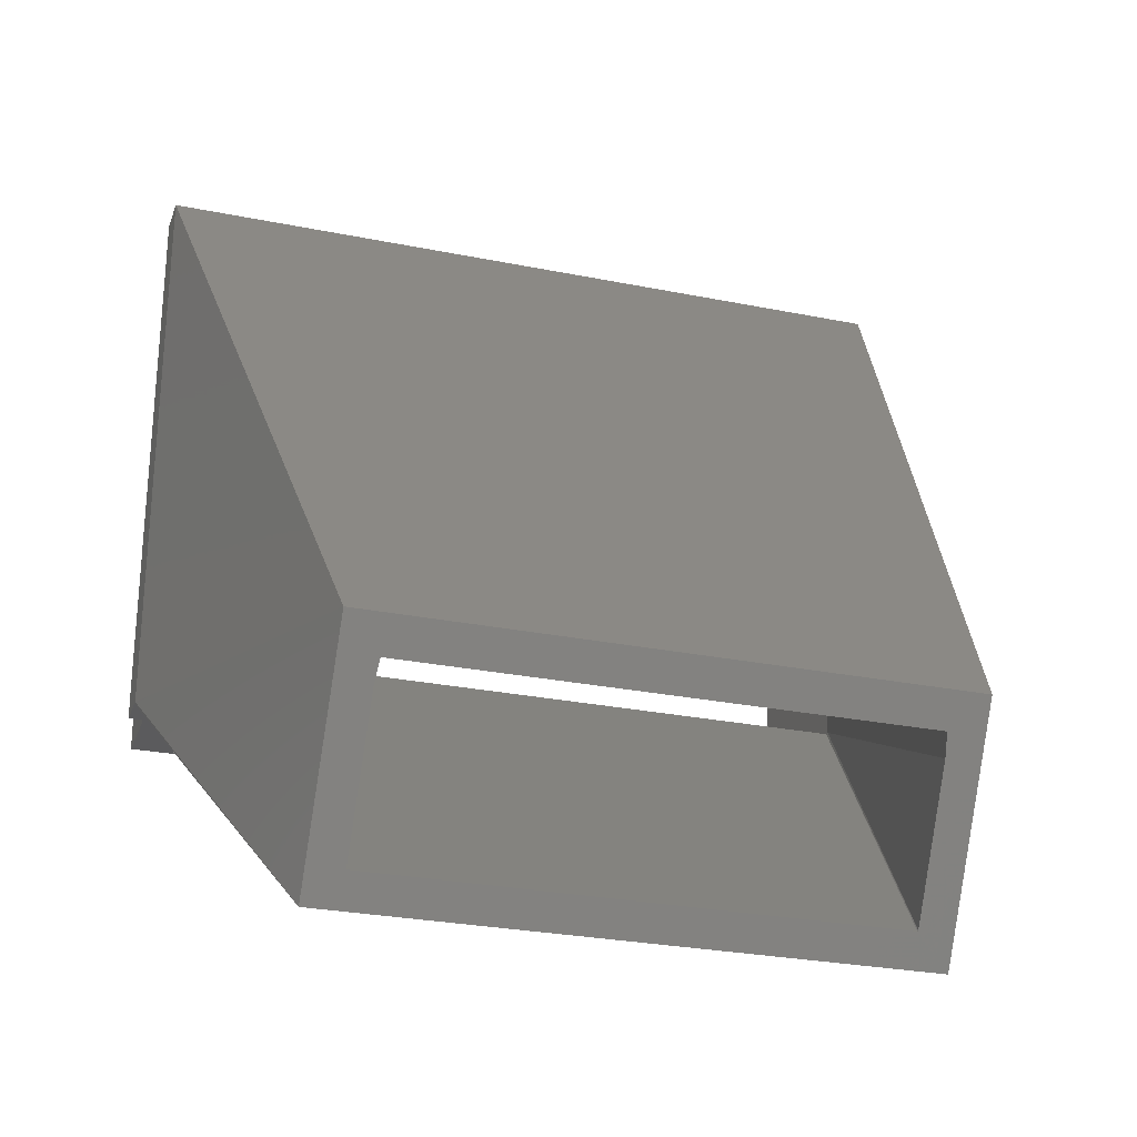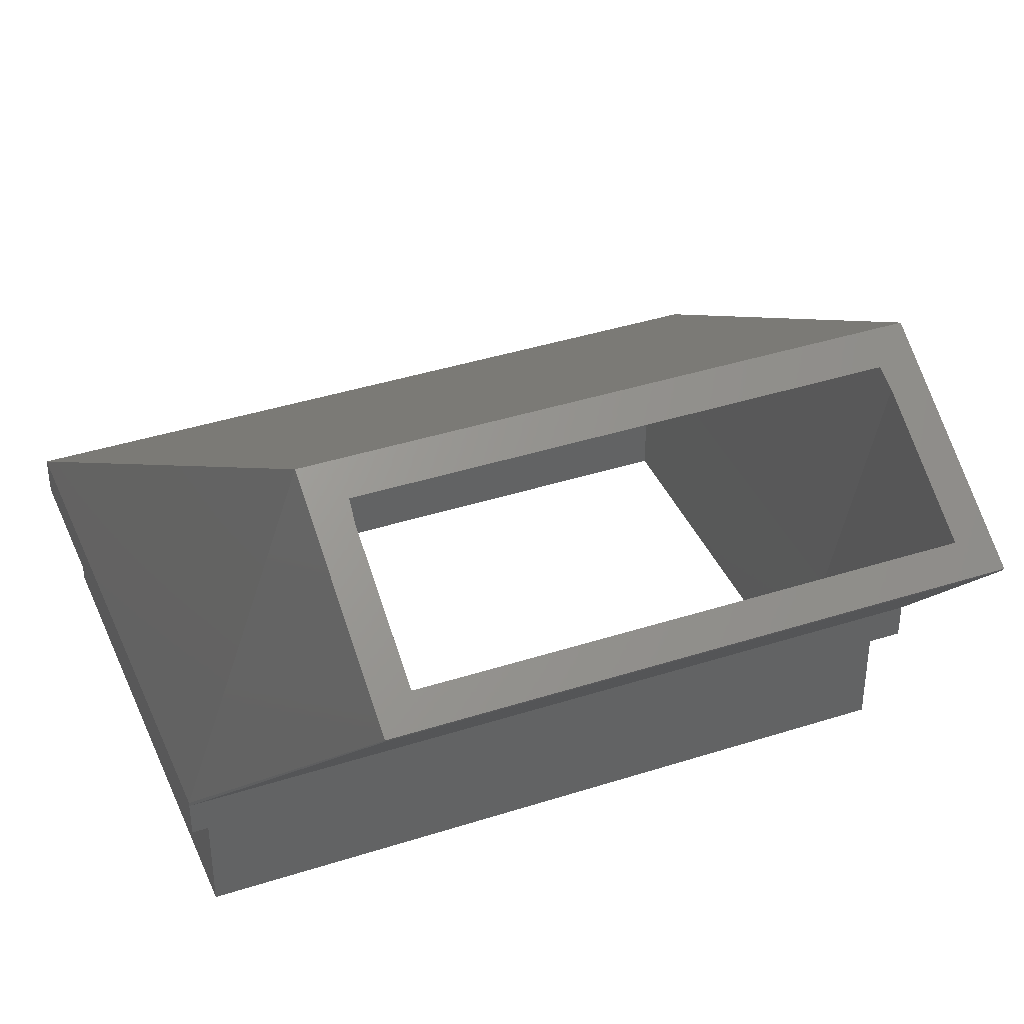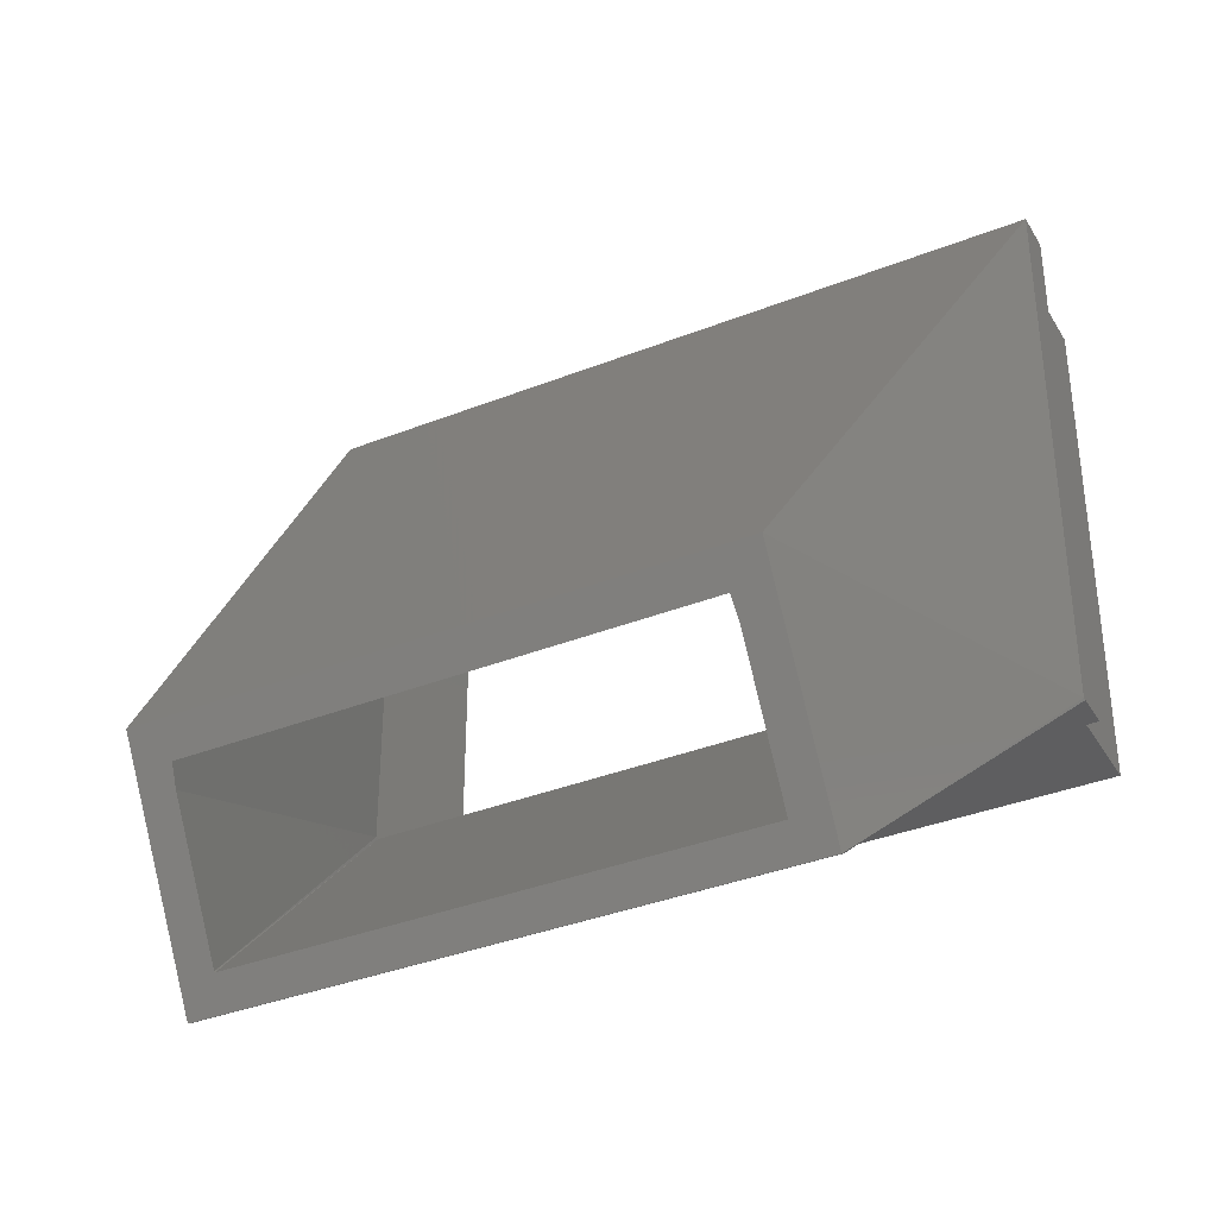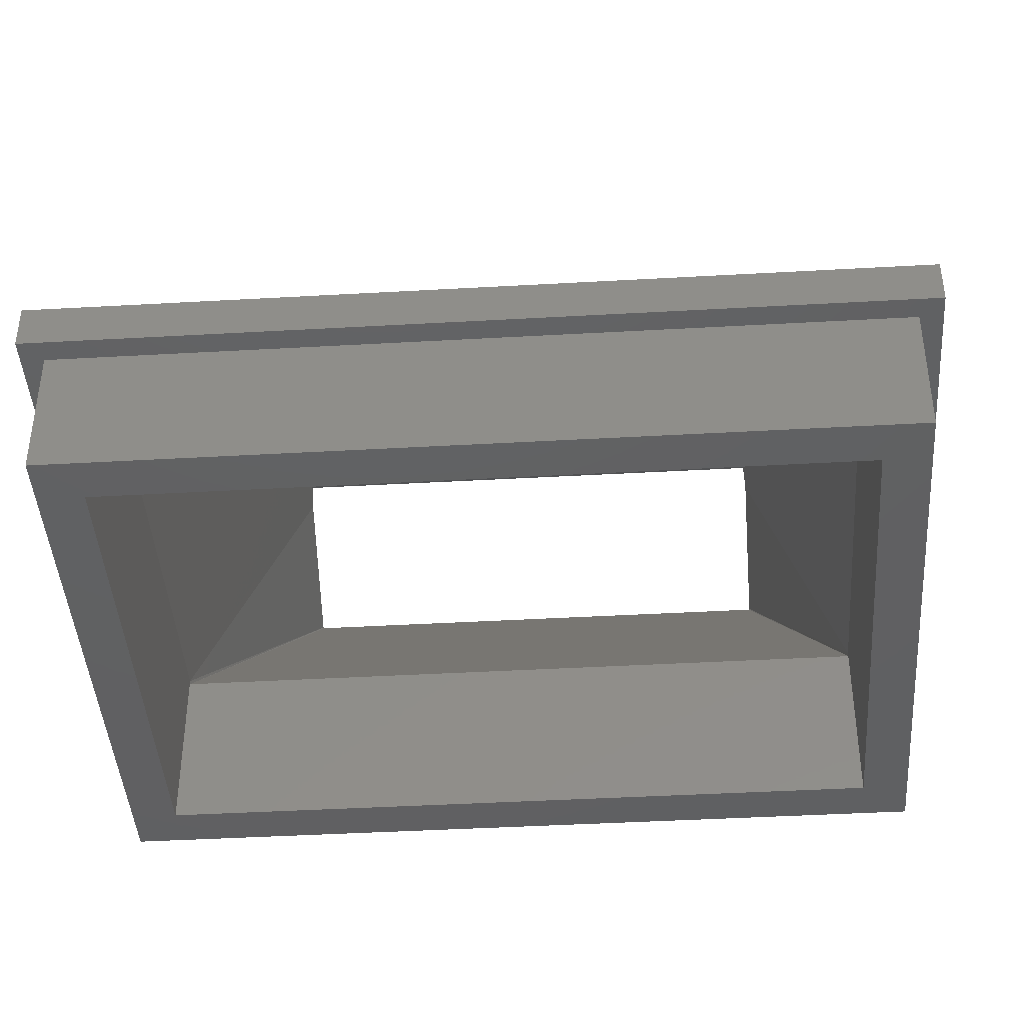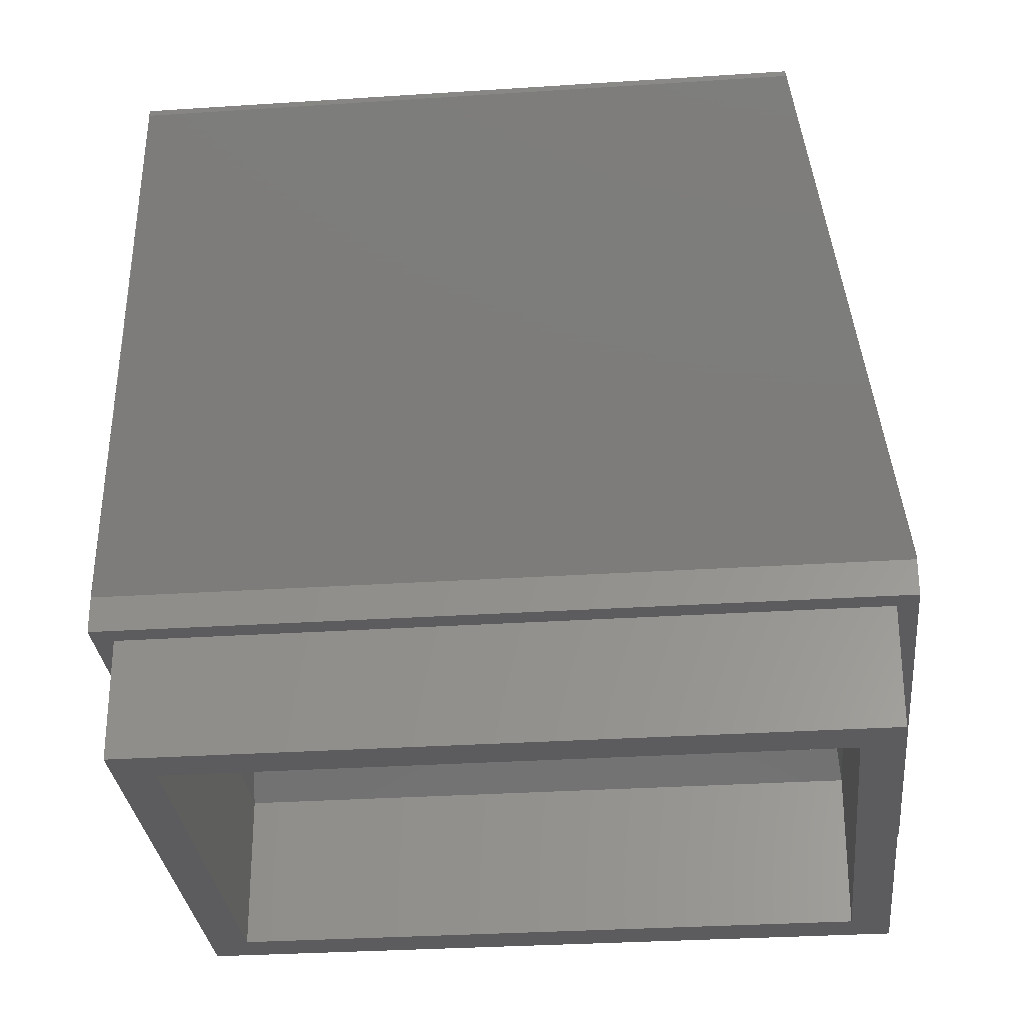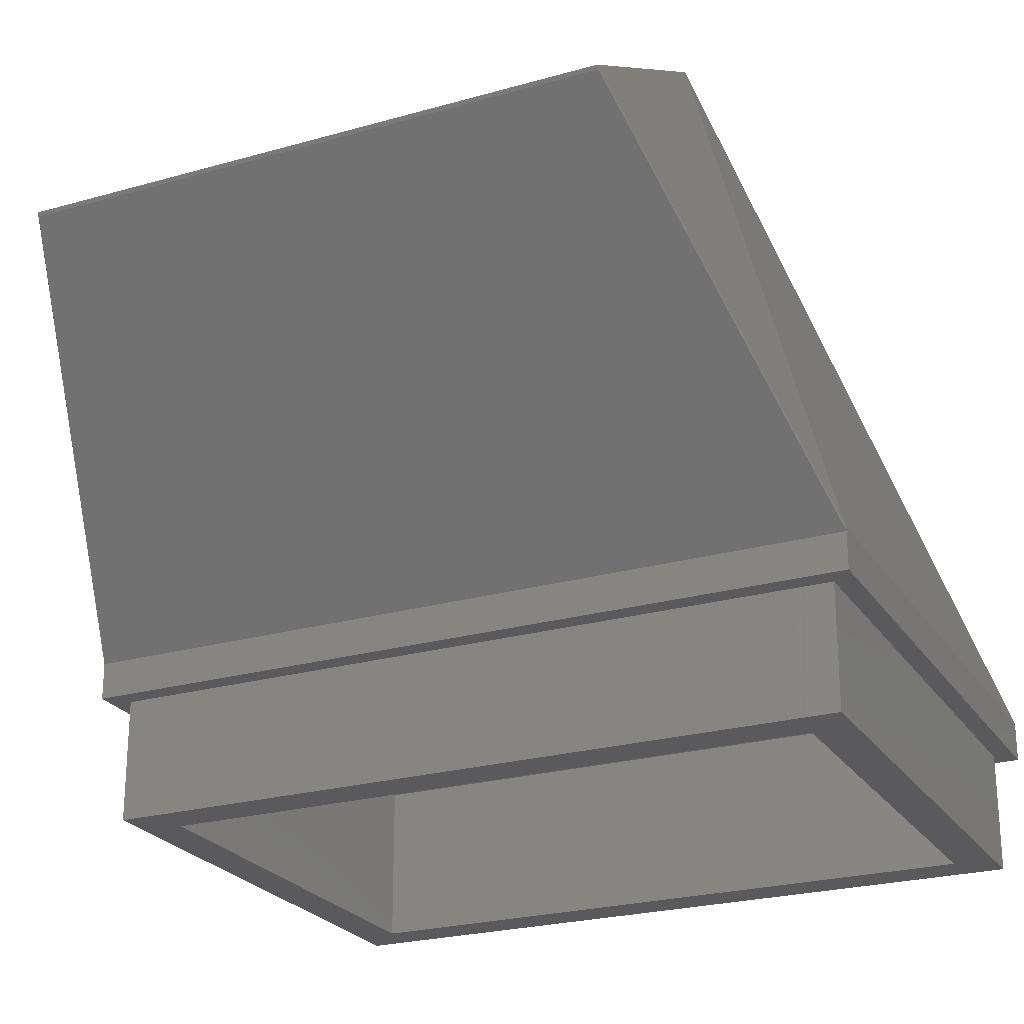
<metadata>
{"format":"stl","ext":"stl","renderer":"f3d","projection":"perspective","resolution":1024,"background":"white","views":[{"elev":-27.0,"azim":-17.5,"up":"+Y"},{"elev":39.4,"azim":-21.8,"up":"+Z"},{"elev":-36.4,"azim":27.2,"up":"+Y"},{"elev":-42.3,"azim":-176.1,"up":"+Z"},{"elev":-29.7,"azim":5.6,"up":"+Z"},{"elev":-24.3,"azim":25.1,"up":"+Z"}]}
</metadata>
<code>
# stl→obj: 44 verts, 88 faces
v -10 71 3
v -10 84 3.109e-15
v -10 84 3
v -10 71 2.22e-16
v -28 84 3
v -28 84 3.109e-15
v -28 71 2.22e-16
v -28 71 3
v -11 72 4.441e-16
v -27 72 4.441e-16
v -27 83 2.887e-15
v -11 83 2.887e-15
v -9.5 70.5 3
v -9.5 84.5 3
v -28.5 70.5 3
v -28.5 84.5 3
v -9.5 70.5 3.9
v -9.5 84.5 4
v -9.5 70.5 4
v -28.5 84.5 4
v -28.5 70.5 3.9
v -28.5 70.5 4
v -12 68.2 15
v -12.83 66.93 14.27
v -12 63 12
v -12.88 67.42 14.55
v -25.12 67.42 14.55
v -26 63 12
v -25.17 66.93 14.27
v -26 68.2 15
v -12.83 63.75 12.43
v -12.83 63.74 12.43
v -12.85 63.73 12.42
v -25.15 63.73 12.42
v -25.17 63.74 12.43
v -25.17 63.75 12.43
v -26 63.05 11.91
v -12 63.05 11.91
v -11 83 4
v -11 72 3.9
v -11 72 4
v -27 83 4
v -27 72 3.9
v -27 72 4
f 1 2 3
f 2 1 4
f 2 5 3
f 5 2 6
f 7 5 6
f 5 7 8
f 4 9 2
f 4 10 9
f 10 7 11
f 7 10 4
f 12 2 9
f 11 2 12
f 11 6 2
f 6 11 7
f 7 1 8
f 1 7 4
f 13 1 14
f 13 8 1
f 8 15 5
f 15 8 13
f 3 14 1
f 5 14 3
f 5 16 14
f 16 5 15
f 17 18 19
f 18 17 14
f 14 17 13
f 14 20 18
f 20 14 16
f 15 20 16
f 21 20 15
f 20 21 22
f 15 17 21
f 17 15 13
f 23 24 25
f 23 26 24
f 23 27 26
f 28 29 30
f 27 30 29
f 30 27 23
f 31 25 24
f 32 25 31
f 33 25 32
f 34 25 33
f 34 28 25
f 35 28 34
f 36 28 35
f 29 28 36
f 18 30 23
f 30 18 20
f 22 30 20
f 22 28 30
f 25 19 23
f 23 19 18
f 22 21 28
f 37 25 28
f 25 37 38
f 25 17 19
f 21 38 37
f 38 21 17
f 21 37 28
f 25 38 17
f 9 39 12
f 40 39 9
f 39 40 41
f 11 39 42
f 39 11 12
f 43 42 44
f 42 43 11
f 11 43 10
f 9 43 40
f 43 9 10
f 27 39 26
f 39 27 42
f 27 44 42
f 44 27 29
f 44 29 36
f 31 24 41
f 41 26 39
f 26 41 24
f 35 44 36
f 44 35 43
f 32 41 40
f 41 32 31
f 40 34 33
f 34 40 43
f 43 35 34
f 33 32 40

</code>
